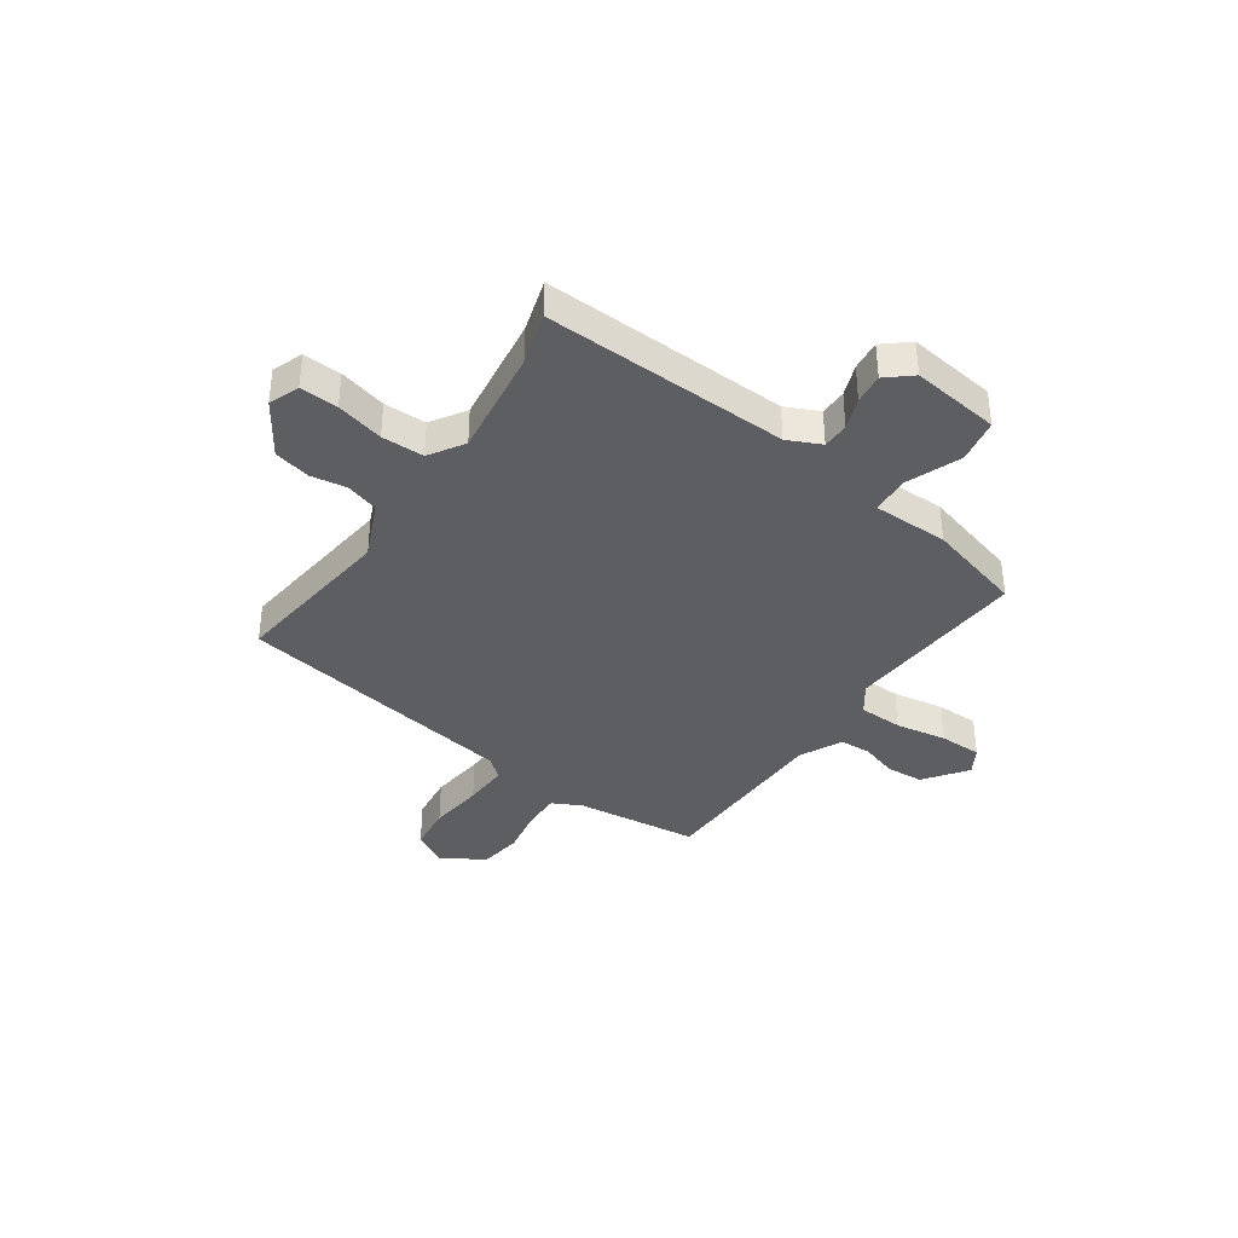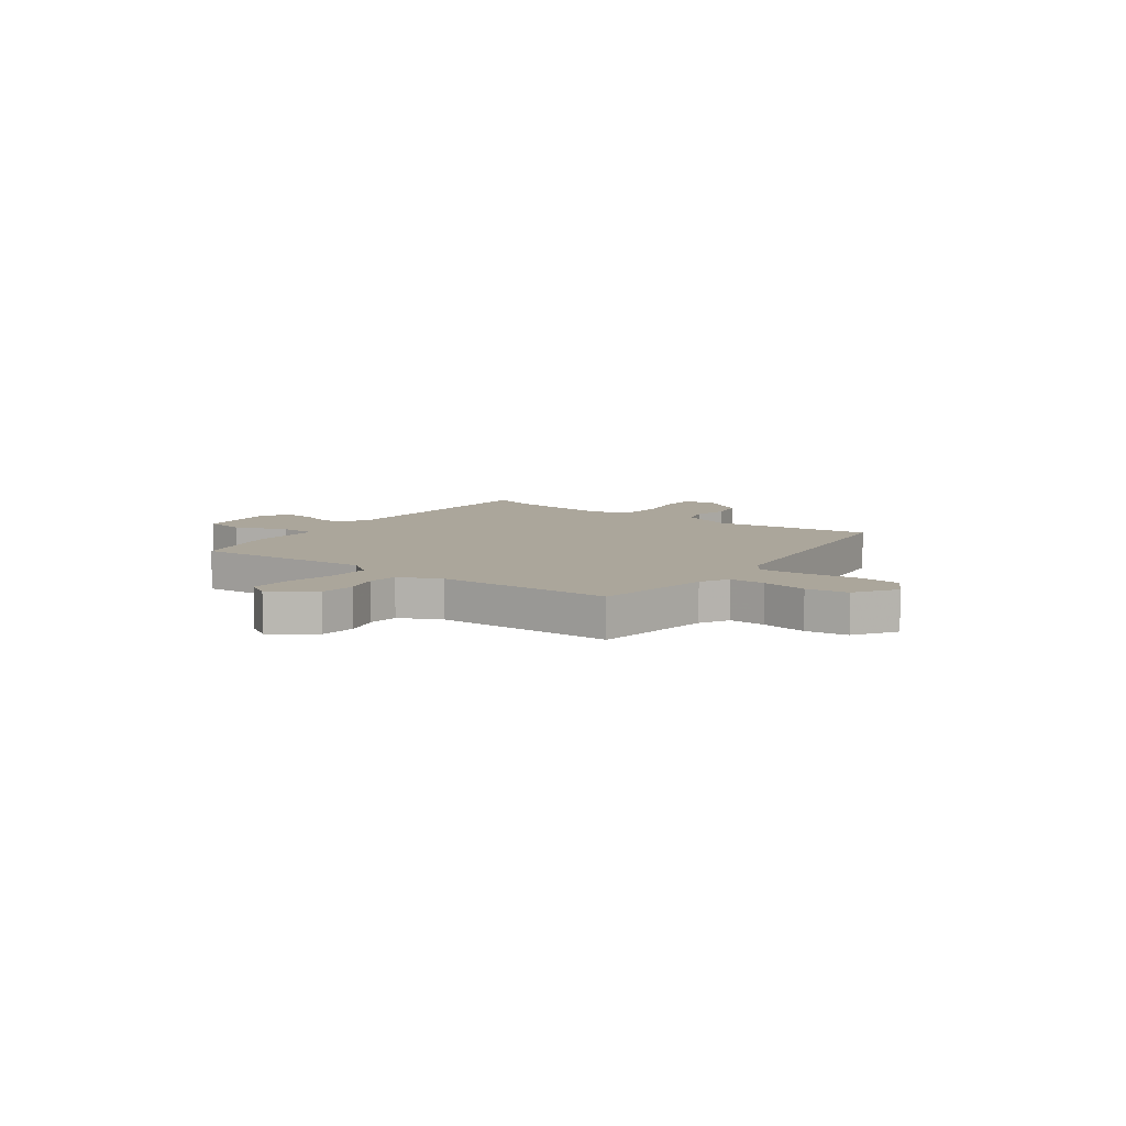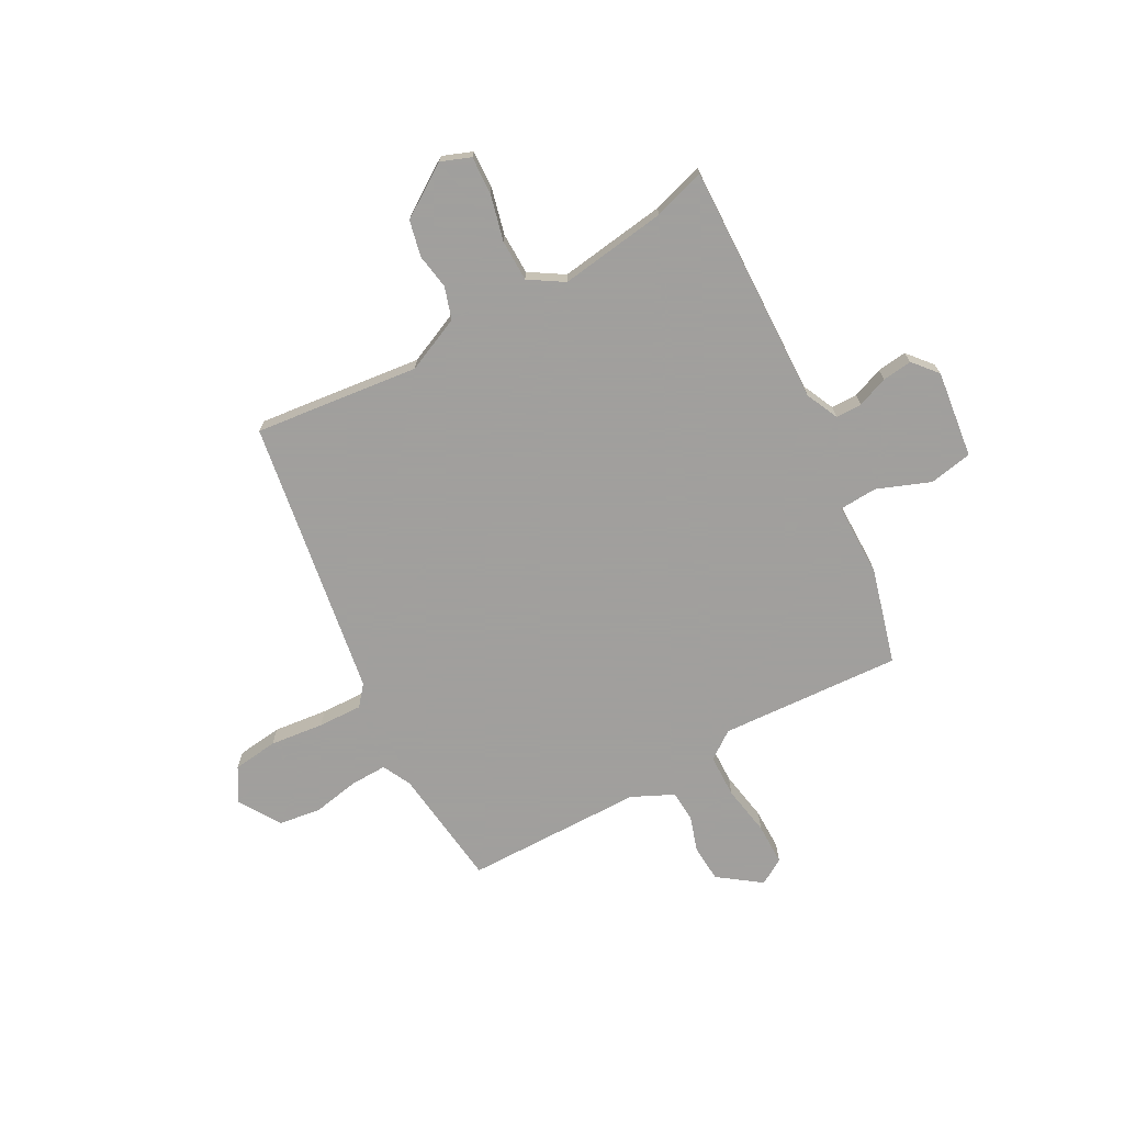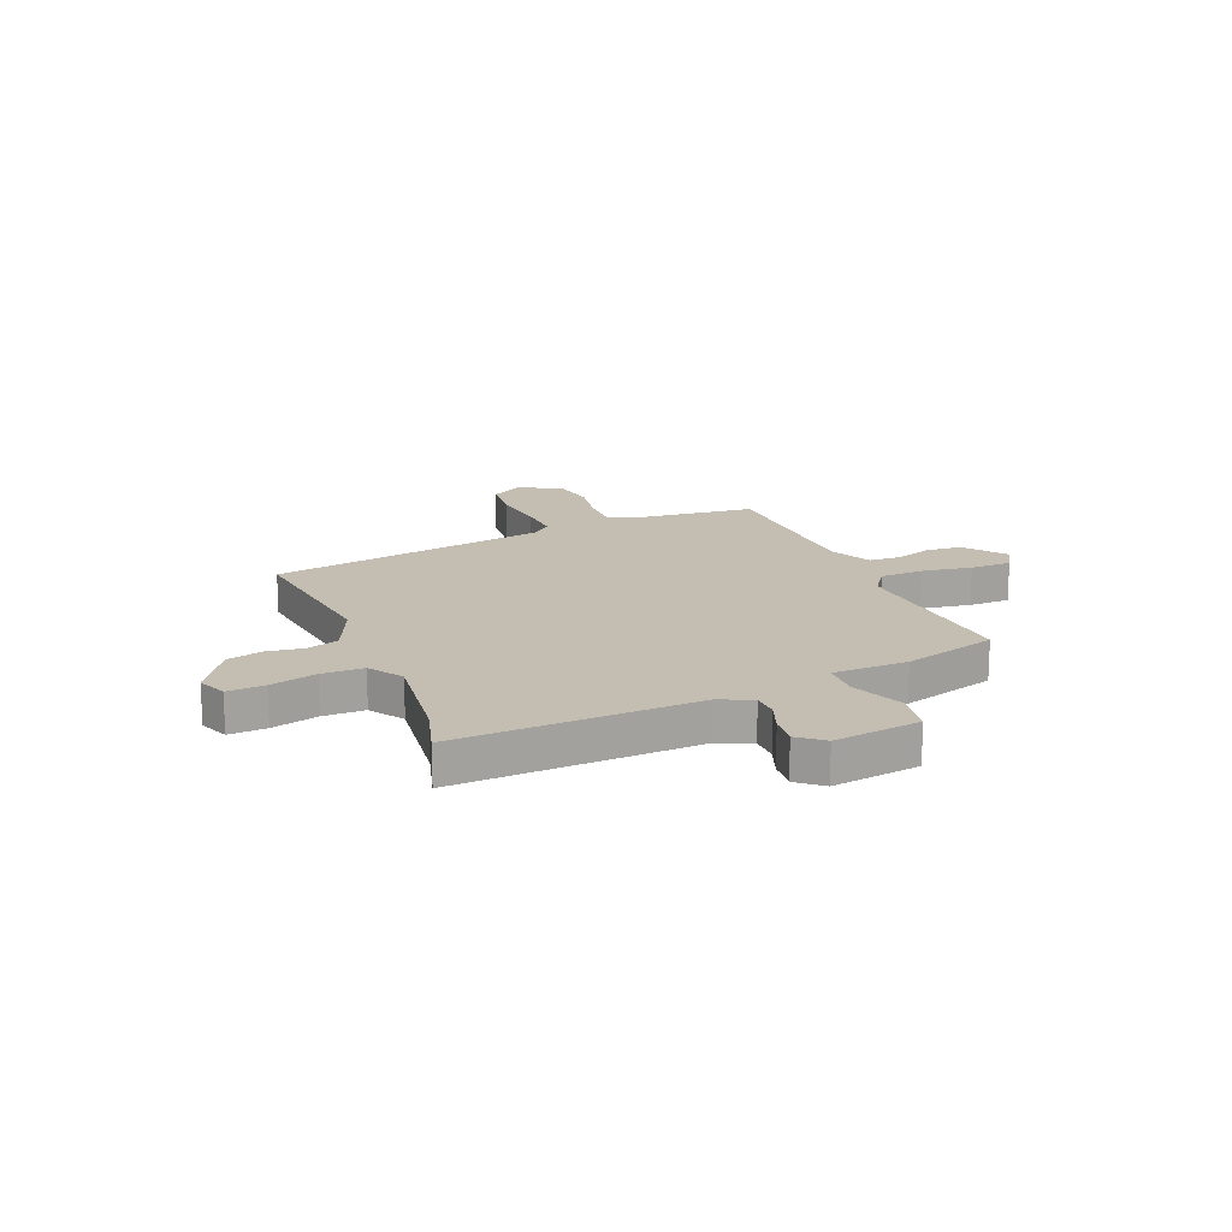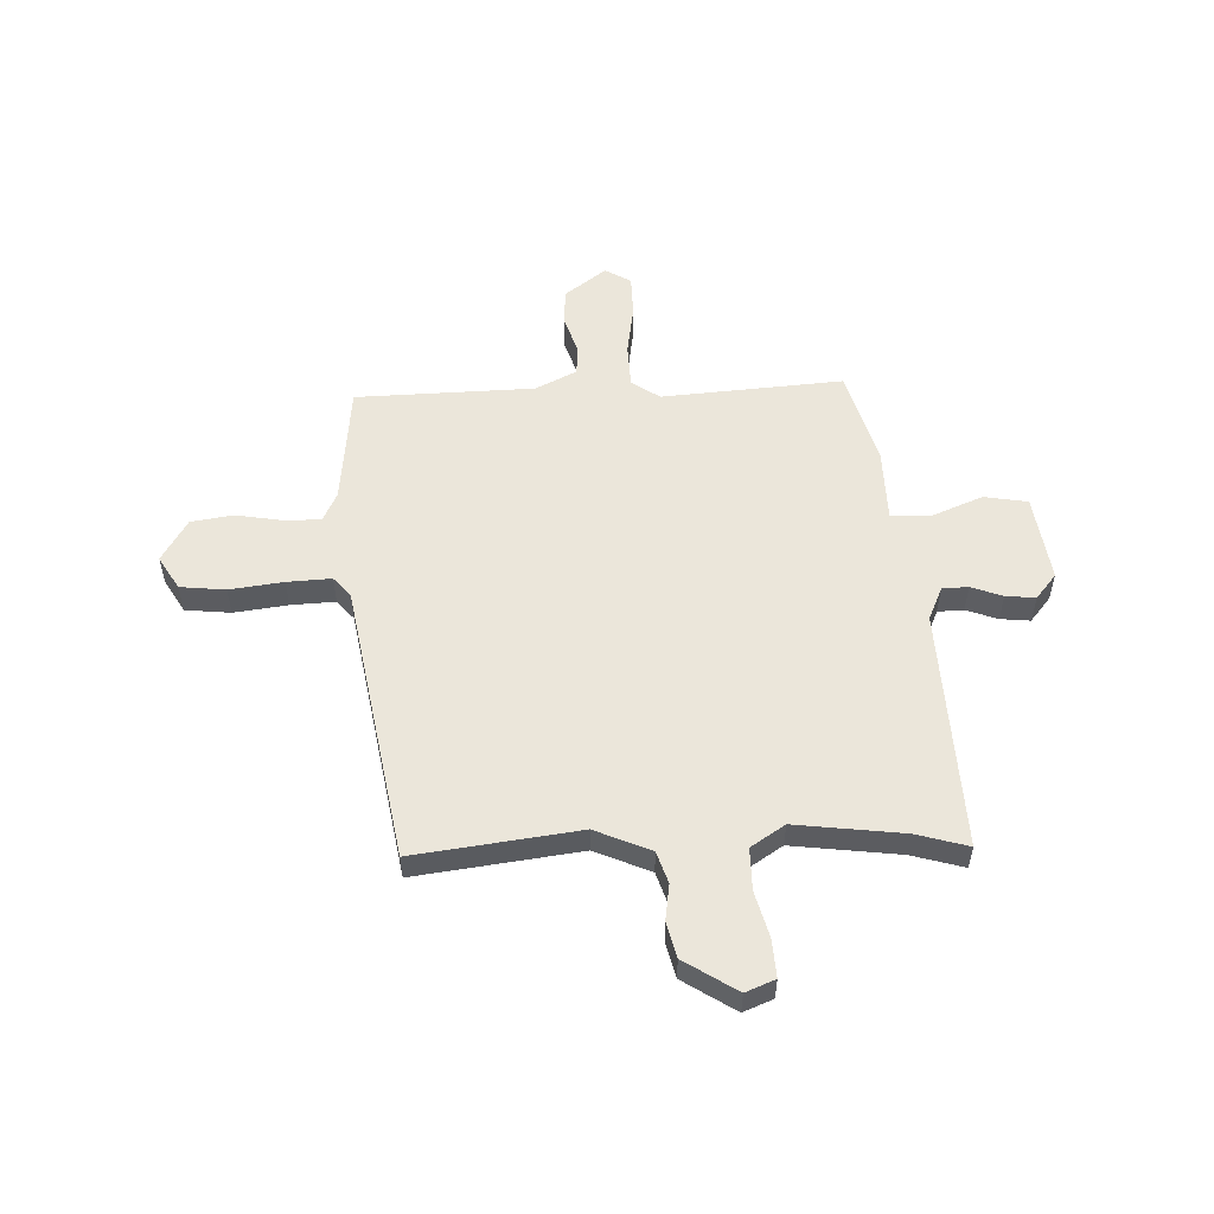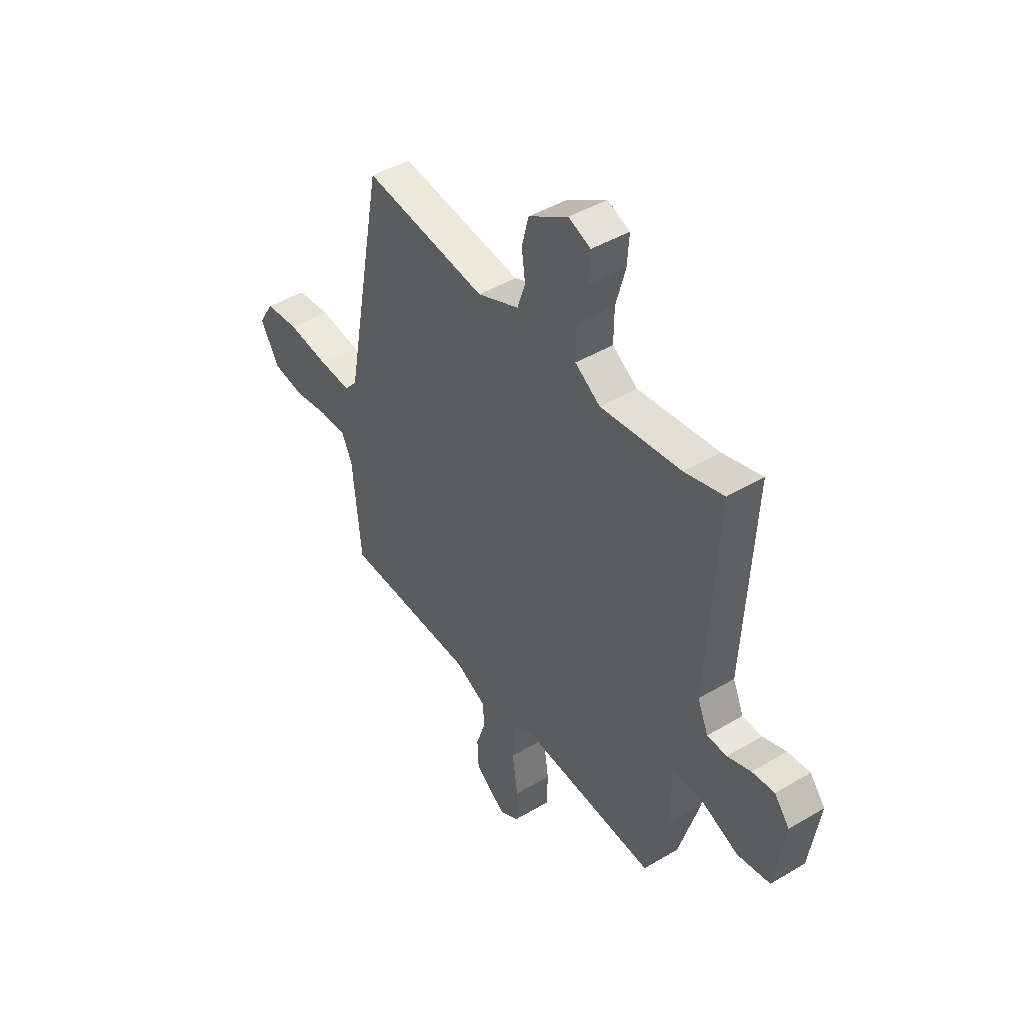
<metadata>
{"format":"obj","ext":"obj","renderer":"f3d","projection":"perspective","resolution":1024,"background":"white","views":[{"elev":-37.8,"azim":56.6,"up":"+Y"},{"elev":7.9,"azim":-141.5,"up":"+Y"},{"elev":-71.5,"azim":30.1,"up":"+Y"},{"elev":17.2,"azim":68.4,"up":"+Y"},{"elev":54.9,"azim":-1.5,"up":"+Y"},{"elev":44.3,"azim":55.2,"up":"+Z"}]}
</metadata>
<code>
v 0.401 0.07 -0.481
v 0.061 0.07 -0.452
v 0.008 0.07 -0.488
v 0.004 0.07 -0.569
v 0.018 0.07 -0.664
v 0.016 0.07 -0.742
v -0.033 0.07 -0.77
v -0.11 0.07 -0.711
v -0.113 0.07 -0.642
v -0.09 0.07 -0.575
v -0.092 0.07 -0.517
v -0.169 0.07 -0.478
v -0.504 0.07 -0.466
v -0.525 0.07 -0.239
v -0.551 0.07 -0.184
v -0.62 0.07 -0.184
v -0.707 0.07 -0.198
v -0.786 0.07 -0.185
v -0.833 0.07 -0.105
v -0.795 0.07 -0.043
v -0.71 0.07 -0.035
v -0.609 0.07 -0.049
v -0.526 0.07 -0.054
v -0.494 0.07 -0.017
v -0.397 0.07 0.503
v -0.089 0.07 0.46
v 0.016 0.07 0.504
v 0.036 0.07 0.563
v 0.027 0.07 0.63
v 0.044 0.07 0.697
v 0.143 0.07 0.759
v 0.198 0.07 0.736
v 0.193 0.07 0.666
v 0.169 0.07 0.579
v 0.168 0.07 0.501
v 0.231 0.07 0.459
v 0.433 0.07 0.482
v 0.531 0.07 0.509
v 0.506 0.07 0.057
v 0.533 0.07 -0.005
v 0.582 0.07 -0.007
v 0.641 0.07 0.014
v 0.697 0.07 0.019
v 0.735 0.07 -0.028
v 0.71 0.07 -0.191
v 0.628 0.07 -0.204
v 0.53 0.07 -0.163
v 0.458 0.07 -0.165
v 0.454 0.07 -0.305
v 0.401 0 -0.481
v 0.061 0 -0.452
v 0.008 0 -0.488
v 0.004 0 -0.569
v 0.018 0 -0.664
v 0.016 0 -0.742
v -0.033 0 -0.77
v -0.11 0 -0.711
v -0.113 0 -0.642
v -0.09 0 -0.575
v -0.092 0 -0.517
v -0.169 0 -0.478
v -0.504 0 -0.466
v -0.525 0 -0.239
v -0.551 0 -0.184
v -0.62 0 -0.184
v -0.707 0 -0.198
v -0.786 0 -0.185
v -0.833 0 -0.105
v -0.795 0 -0.043
v -0.71 0 -0.035
v -0.609 0 -0.049
v -0.526 0 -0.054
v -0.494 0 -0.017
v -0.397 0 0.503
v -0.089 0 0.46
v 0.016 0 0.504
v 0.036 0 0.563
v 0.027 0 0.63
v 0.044 0 0.697
v 0.143 0 0.759
v 0.198 0 0.736
v 0.193 0 0.666
v 0.169 0 0.579
v 0.168 0 0.501
v 0.231 0 0.459
v 0.433 0 0.482
v 0.531 0 0.509
v 0.506 0 0.057
v 0.533 0 -0.005
v 0.582 0 -0.007
v 0.641 0 0.014
v 0.697 0 0.019
v 0.735 0 -0.028
v 0.71 0 -0.191
v 0.628 0 -0.204
v 0.53 0 -0.163
v 0.458 0 -0.165
v 0.454 0 -0.305
f 48 49 1 2
f 45 46 47
f 44 45 47
f 43 44 47
f 42 43 47
f 41 42 47
f 40 41 47 48
f 48 2 3
f 40 48 3
f 39 40 3
f 37 38 39 3
f 32 33 34
f 31 32 34
f 30 31 34
f 29 30 34
f 28 29 34
f 27 28 34 35
f 26 27 35 36
f 24 25 26
f 20 21 22
f 19 20 22
f 18 19 22
f 17 18 22
f 16 17 22
f 15 16 22 23
f 14 15 23 24
f 24 26 36
f 14 24 36
f 13 14 36
f 12 13 36
f 8 9 10
f 7 8 10
f 6 7 10
f 5 6 10
f 4 5 10
f 3 4 10 11
f 12 36 37
f 11 12 37
f 3 11 37
f 51 50 98 97
f 96 95 94
f 96 94 93
f 96 93 92
f 96 92 91
f 96 91 90
f 97 96 90 89
f 52 51 97
f 52 97 89
f 52 89 88
f 52 88 87 86
f 83 82 81
f 83 81 80
f 83 80 79
f 83 79 78
f 83 78 77
f 84 83 77 76
f 85 84 76 75
f 75 74 73
f 71 70 69
f 71 69 68
f 71 68 67
f 71 67 66
f 71 66 65
f 72 71 65 64
f 73 72 64 63
f 85 75 73
f 85 73 63
f 85 63 62
f 85 62 61
f 59 58 57
f 59 57 56
f 59 56 55
f 59 55 54
f 59 54 53
f 60 59 53 52
f 86 85 61
f 86 61 60
f 86 60 52
f 1 50 51 2
f 2 51 52 3
f 3 52 53 4
f 4 53 54 5
f 5 54 55 6
f 6 55 56 7
f 7 56 57 8
f 8 57 58 9
f 9 58 59 10
f 10 59 60 11
f 11 60 61 12
f 12 61 62 13
f 13 62 63 14
f 14 63 64 15
f 15 64 65 16
f 16 65 66 17
f 17 66 67 18
f 18 67 68 19
f 19 68 69 20
f 20 69 70 21
f 21 70 71 22
f 22 71 72 23
f 23 72 73 24
f 24 73 74 25
f 25 74 75 26
f 26 75 76 27
f 27 76 77 28
f 28 77 78 29
f 29 78 79 30
f 30 79 80 31
f 31 80 81 32
f 32 81 82 33
f 33 82 83 34
f 34 83 84 35
f 35 84 85 36
f 36 85 86 37
f 37 86 87 38
f 38 87 88 39
f 39 88 89 40
f 40 89 90 41
f 41 90 91 42
f 42 91 92 43
f 43 92 93 44
f 44 93 94 45
f 45 94 95 46
f 46 95 96 47
f 47 96 97 48
f 48 97 98 49
f 49 98 50 1

</code>
